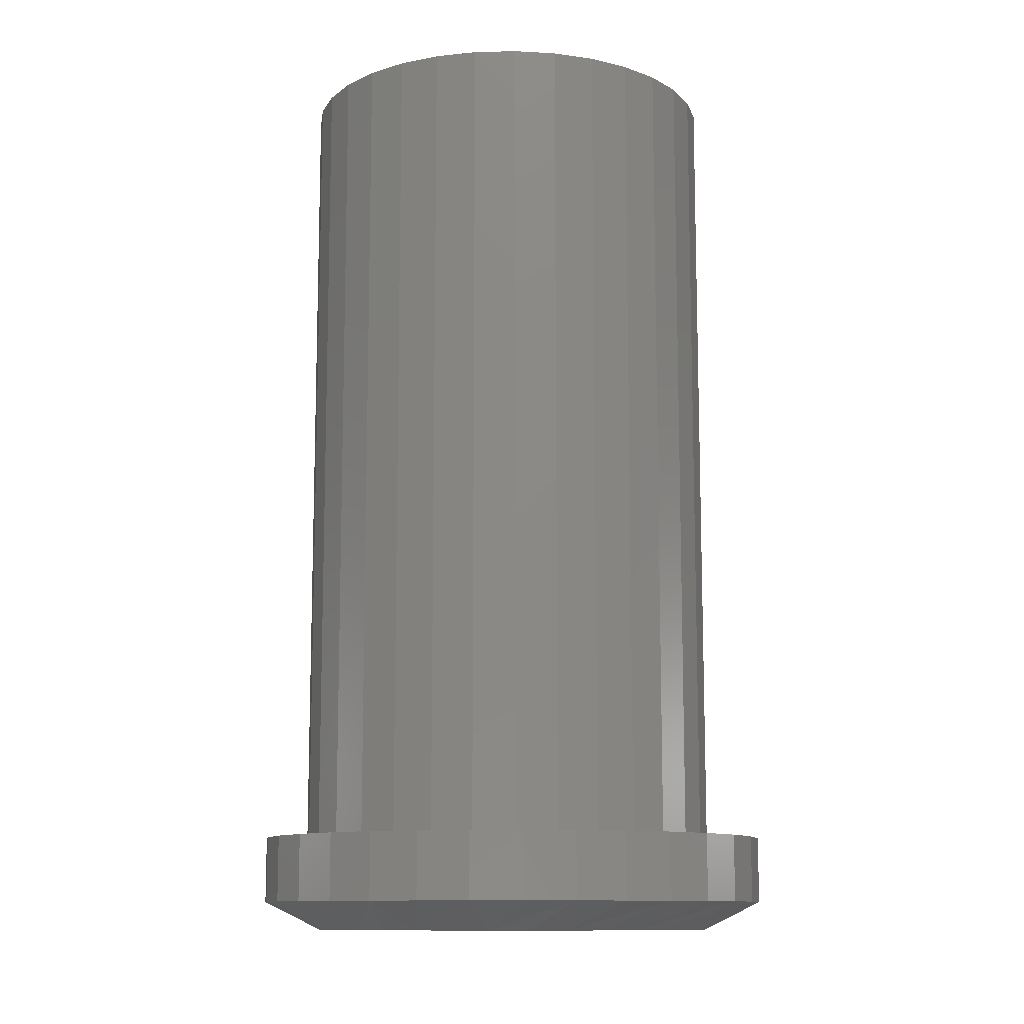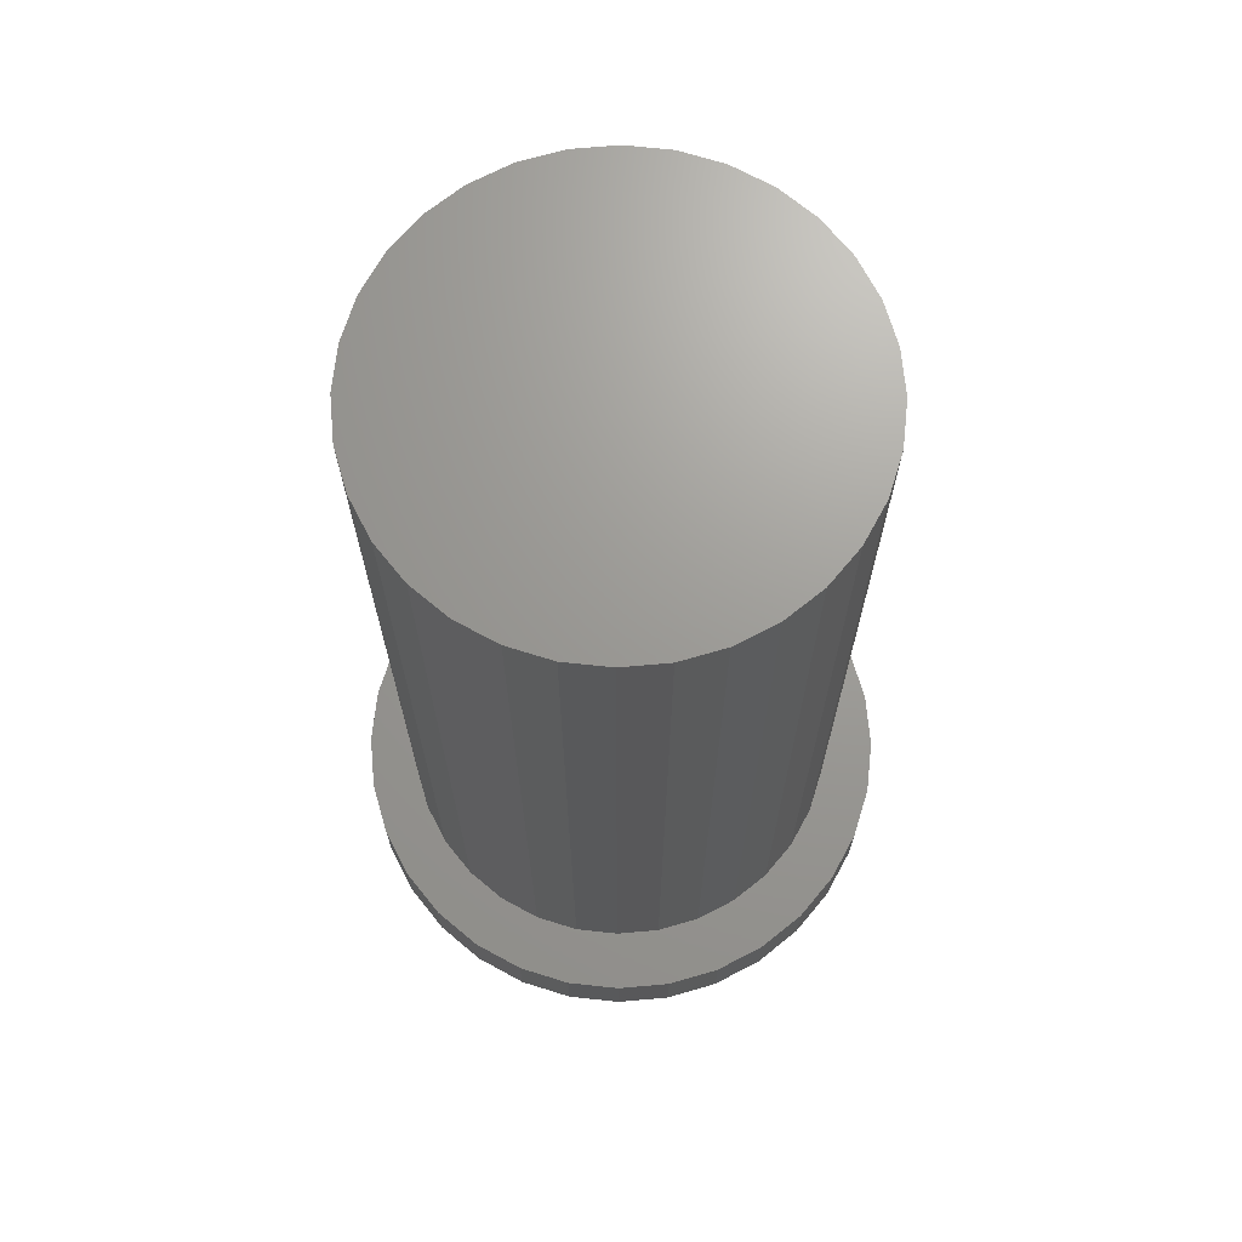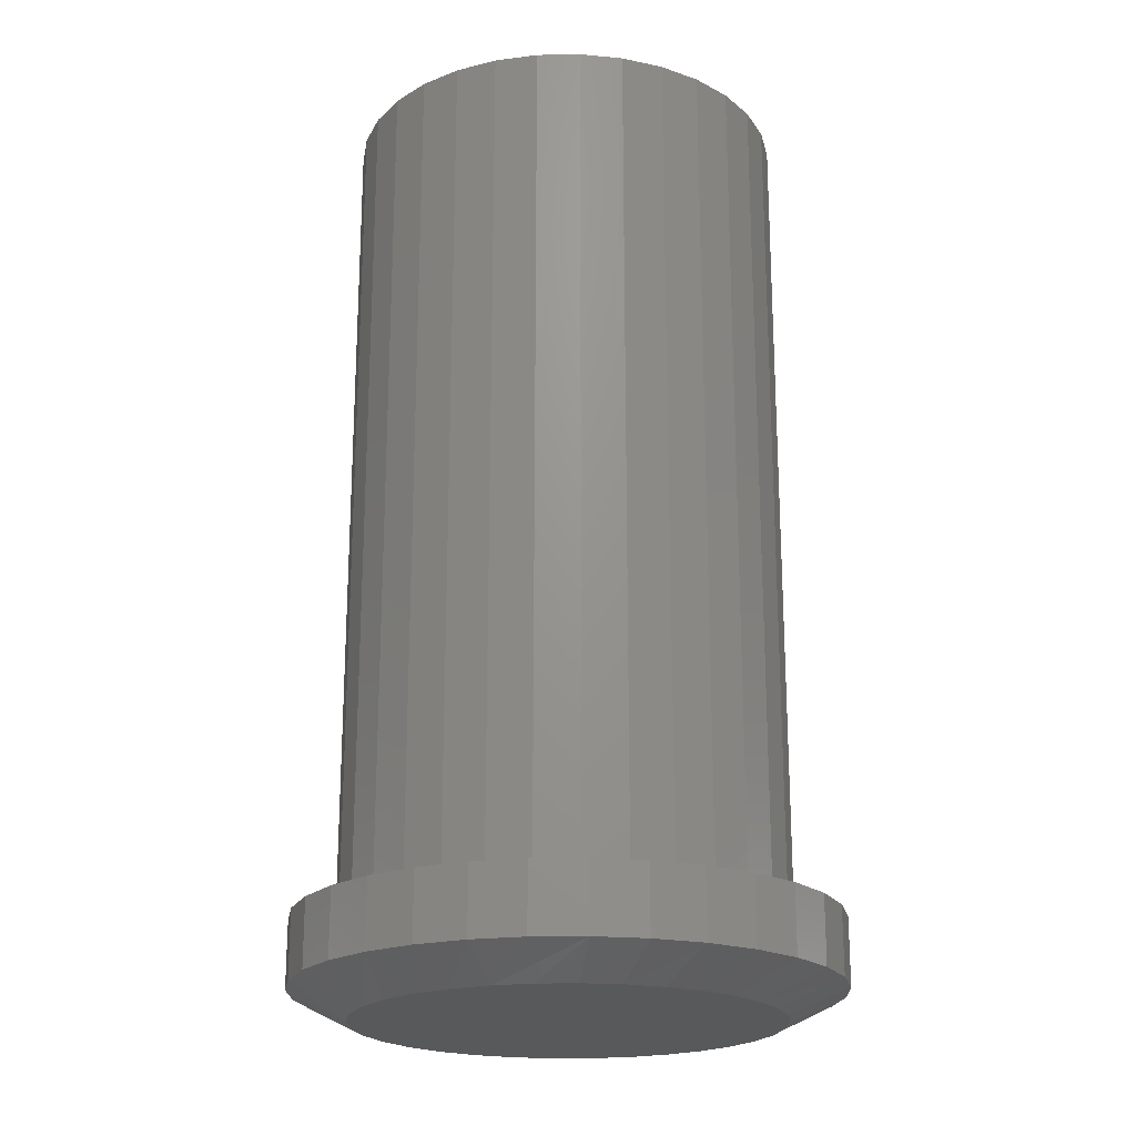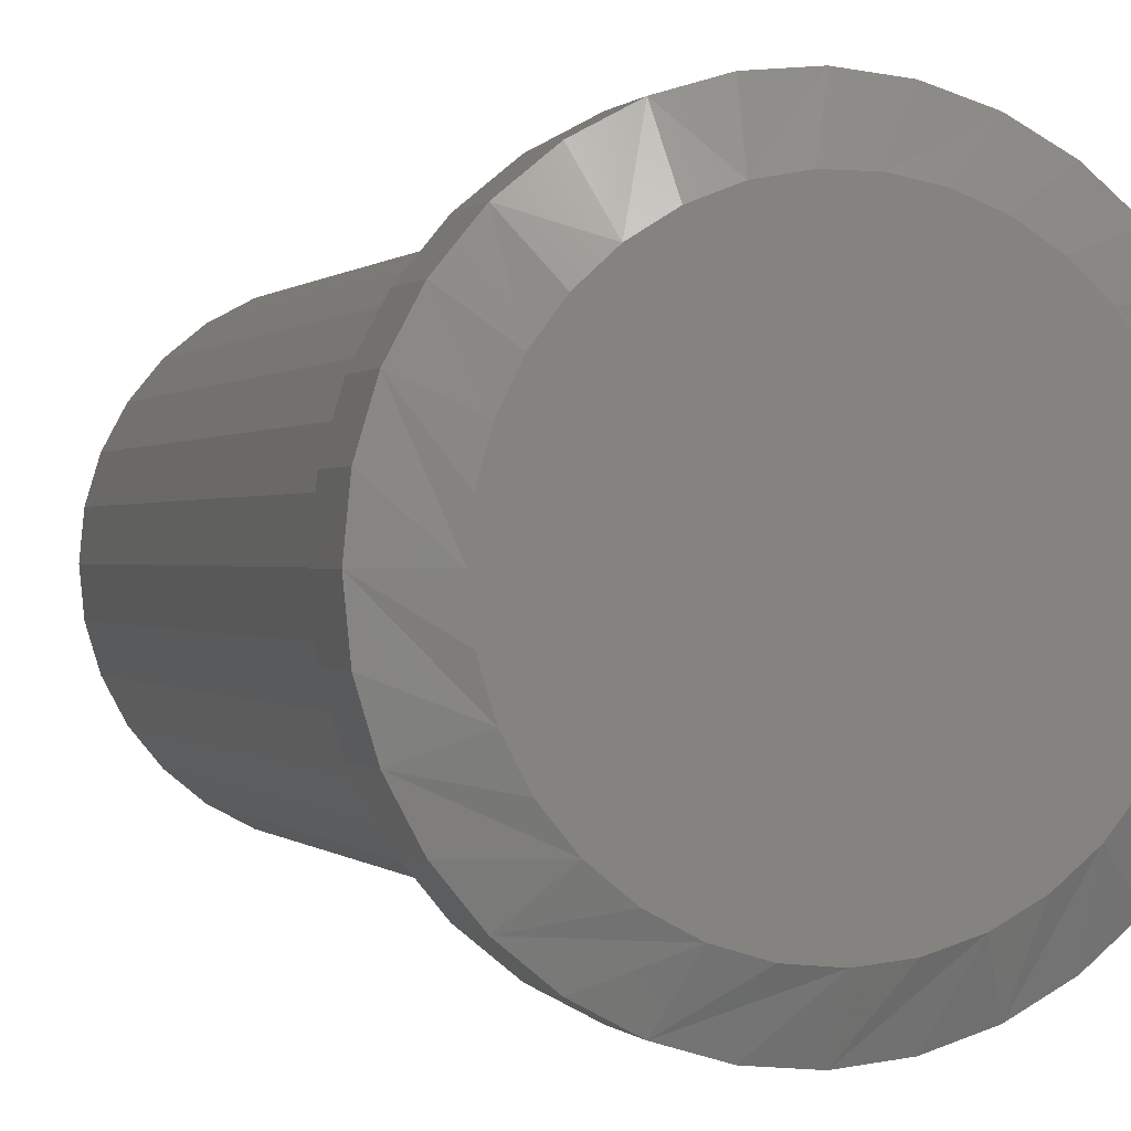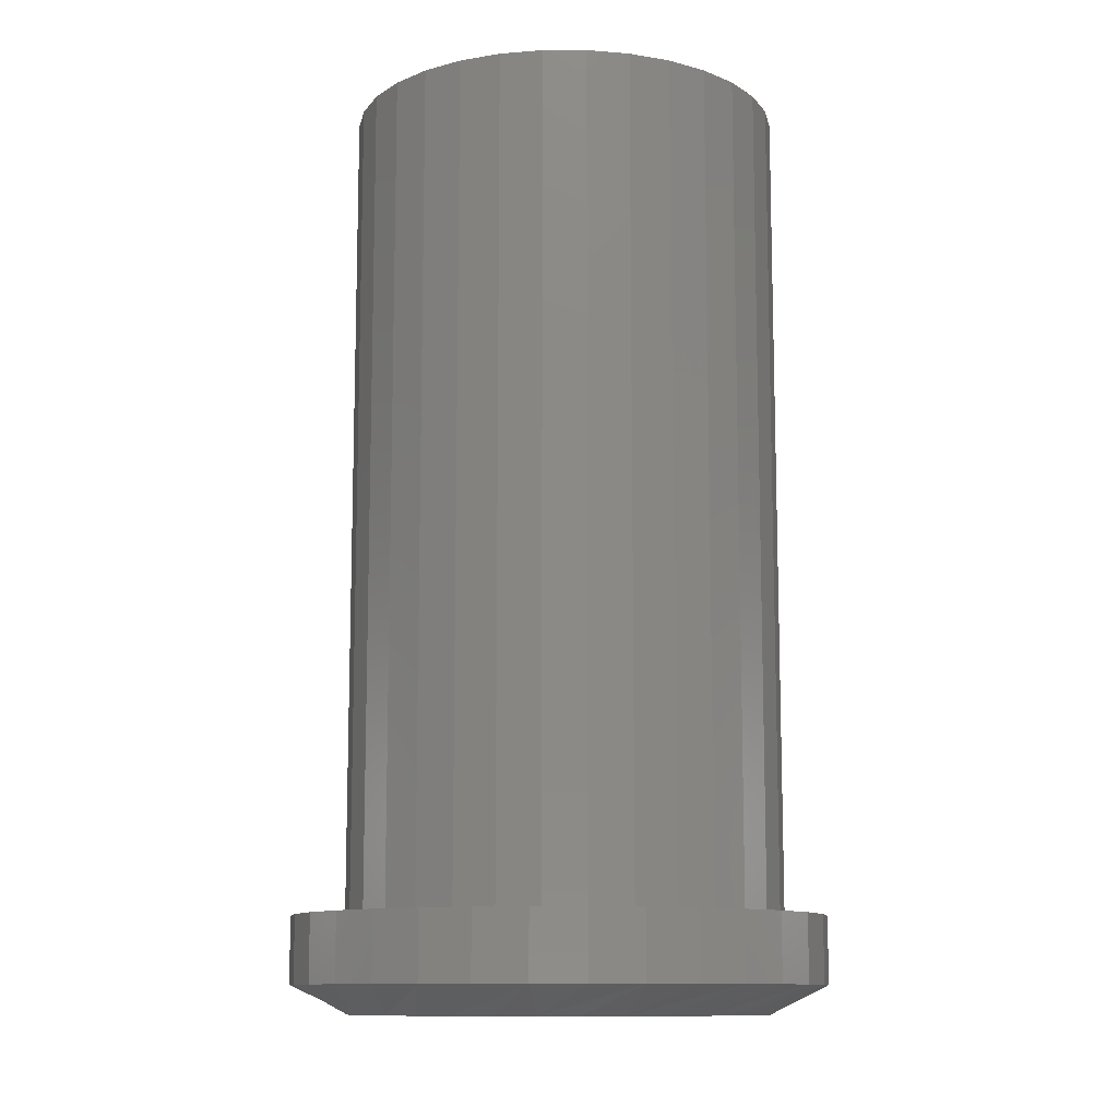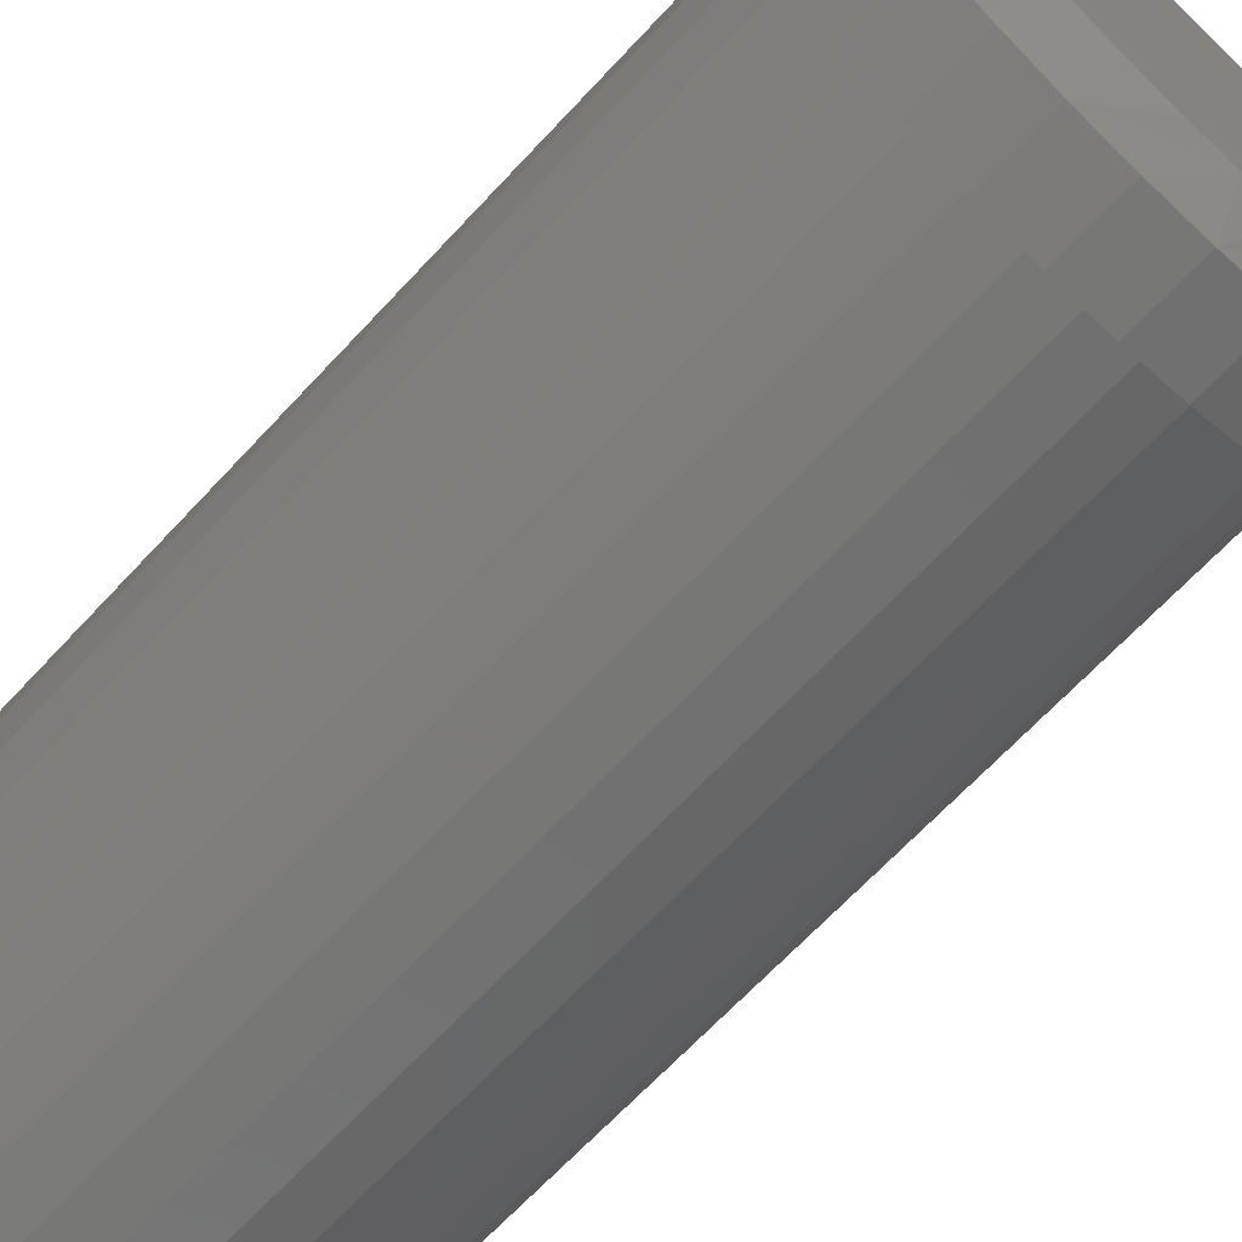
<metadata>
{"format":"stl","ext":"stl","renderer":"f3d","projection":"perspective","resolution":1024,"background":"white","views":[{"elev":-11.2,"azim":-126.0,"up":"+Z"},{"elev":69.4,"azim":-100.7,"up":"+Z"},{"elev":-20.9,"azim":108.6,"up":"+Z"},{"elev":0.2,"azim":161.2,"up":"+Y"},{"elev":-11.1,"azim":50.7,"up":"+Z"},{"elev":-66.5,"azim":137.2,"up":"+Y"}]}
</metadata>
<code>
# stl→obj: 161 verts, 318 faces
v 0.005757 -0.1776 0.07812
v -0.001645 -0.2171 0.07812
v 0.04071 -0.2129 0.07812
v 0.005757 0.1776 0.07812
v 0.04071 0.2129 0.07812
v -0.001645 0.2171 0.07812
v -0.044 0.2129 0.07812
v -0.08473 0.2006 0.07812
v -0.06222 0.1641 0.07812
v -0.1552 0.1535 0.07812
v -0.09293 0.1477 0.07812
v -0.1223 -0.1805 0.07812
v -0.0289 -0.1742 0.07812
v -0.08473 -0.2006 0.07812
v -0.044 -0.2129 0.07812
v 0.08144 0.2006 0.07812
v 0.119 0.1805 0.07812
v 0.04041 0.1742 0.07812
v 0.07373 0.1641 0.07812
v 0.119 -0.1805 0.07812
v 0.04041 -0.1742 0.07812
v 0.08144 -0.2006 0.07812
v -0.1223 0.1805 0.07812
v -0.0289 0.1742 0.07812
v -0.1198 0.1256 0.07812
v -0.1822 0.1206 0.07812
v -0.1419 0.09869 0.07812
v -0.2022 0.08308 0.07812
v -0.1584 0.06798 0.07812
v -0.1685 0.03465 0.07812
v -0.2146 0.04236 0.07812
v -0.1719 2.175e-17 0.07812
v -0.2188 2.659e-17 0.07812
v -0.1685 -0.03465 0.07812
v -0.2146 -0.04236 0.07812
v -0.1584 -0.06798 0.07812
v -0.2022 -0.08308 0.07812
v -0.1419 -0.09869 0.07812
v -0.1822 -0.1206 0.07812
v -0.1198 -0.1256 0.07812
v -0.09293 -0.1477 0.07812
v -0.1552 -0.1535 0.07812
v -0.06222 -0.1641 0.07812
v 0.1519 0.1535 0.07812
v 0.1044 0.1477 0.07812
v 0.1789 0.1206 0.07812
v 0.1314 0.1256 0.07812
v 0.1989 0.08308 0.07812
v 0.1535 0.09869 0.07812
v 0.1699 0.06798 0.07812
v 0.2113 0.04236 0.07812
v 0.18 0.03465 0.07812
v 0.2155 0 0.07812
v 0.1834 0 0.07812
v 0.2113 -0.04236 0.07812
v 0.18 -0.03465 0.07812
v 0.1989 -0.08308 0.07812
v 0.1699 -0.06798 0.07812
v 0.1789 -0.1206 0.07812
v 0.1535 -0.09869 0.07812
v 0.1314 -0.1256 0.07812
v 0.1519 -0.1535 0.07812
v 0.1044 -0.1477 0.07812
v 0.07373 -0.1641 0.07812
v 0.1834 0 0.75
v 0.18 -0.03465 0.75
v 0.1699 -0.06798 0.75
v 0.1535 -0.09869 0.75
v 0.1314 -0.1256 0.75
v 0.1044 -0.1477 0.75
v 0.07373 -0.1641 0.75
v 0.04041 -0.1742 0.75
v 0.005757 -0.1776 0.75
v -0.0289 -0.1742 0.75
v -0.06222 -0.1641 0.75
v -0.09293 -0.1477 0.75
v -0.1198 -0.1256 0.75
v -0.1419 -0.09869 0.75
v -0.1584 -0.06798 0.75
v -0.1685 -0.03465 0.75
v -0.1719 2.175e-17 0.75
v -0.1685 0.03465 0.75
v -0.1584 0.06798 0.75
v -0.1419 0.09869 0.75
v -0.1198 0.1256 0.75
v -0.09293 0.1477 0.75
v -0.06222 0.1641 0.75
v -0.0289 0.1742 0.75
v 0.005757 0.1776 0.75
v 0.04041 0.1742 0.75
v 0.07373 0.1641 0.75
v 0.1044 0.1477 0.75
v 0.1314 0.1256 0.75
v 0.1535 0.09869 0.75
v 0.1699 0.06798 0.75
v 0.18 0.03465 0.75
v -0.04823 0.1637 0
v -0.01735 0.1695 0
v 0.01406 0.1695 0
v 0.04494 0.1637 0
v -0.07752 0.1524 0
v 0.07423 0.1524 0
v 0.03157 -0.167 0
v -0.03486 -0.167 0
v 0.0635 -0.1573 0
v -0.001645 -0.1702 0
v -0.06679 -0.1573 0
v -0.09622 -0.1415 0
v 0.09293 -0.1415 0
v -0.122 -0.1204 0
v 0.1187 -0.1204 0
v -0.1432 -0.09457 0
v 0.1399 -0.09457 0
v -0.1589 -0.06514 0
v 0.1556 -0.06514 0
v -0.1686 -0.03321 0
v 0.1653 -0.03321 0
v -0.1719 -1.938e-06 0
v 0.1686 4.366e-17 0
v -0.169 0.03128 0
v 0.1657 0.03128 0
v -0.1604 0.06149 0
v 0.1571 0.06149 0
v -0.1464 0.08961 0
v 0.1431 0.08961 0
v -0.1274 0.1147 0
v 0.1242 0.1147 0
v -0.1042 0.1358 0
v 0.1009 0.1358 0
v 0.2155 -5.317e-17 0.02344
v 0.2113 -0.04236 0.02344
v 0.1989 -0.08308 0.02344
v 0.1789 -0.1206 0.02344
v 0.1519 -0.1535 0.02344
v 0.119 -0.1805 0.02344
v 0.08144 -0.2006 0.02344
v 0.04071 -0.2129 0.02344
v -0.001645 -0.2171 0.02344
v -0.044 -0.2129 0.02344
v -0.08473 -0.2006 0.02344
v -0.1223 -0.1805 0.02344
v -0.1552 -0.1535 0.02344
v -0.1822 -0.1206 0.02344
v -0.2022 -0.08308 0.02344
v -0.2146 -0.04236 0.02344
v -0.2188 2.659e-17 0.02344
v -0.2146 0.04236 0.02344
v -0.2022 0.08308 0.02344
v -0.1822 0.1206 0.02344
v -0.1552 0.1535 0.02344
v -0.1223 0.1805 0.02344
v -0.08473 0.2006 0.02344
v -0.044 0.2129 0.02344
v -0.001645 0.2171 0.02344
v 0.04071 0.2129 0.02344
v 0.08144 0.2006 0.02344
v 0.119 0.1805 0.02344
v 0.1519 0.1535 0.02344
v 0.1789 0.1206 0.02344
v 0.1989 0.08308 0.02344
v 0.2113 0.04236 0.02344
f 1 2 3
f 4 5 6
f 4 6 7
f 4 7 8
f 9 10 11
f 12 1 13
f 1 12 14
f 1 14 15
f 1 15 2
f 16 5 4
f 4 17 16
f 17 4 18
f 17 18 19
f 20 21 1
f 22 20 1
f 1 3 22
f 23 10 9
f 23 9 24
f 23 24 4
f 23 4 8
f 11 10 25
f 25 10 26
f 25 26 27
f 27 26 28
f 27 28 29
f 29 28 30
f 30 28 31
f 30 31 32
f 32 31 33
f 32 33 34
f 34 33 35
f 34 35 36
f 36 35 37
f 36 37 38
f 38 37 39
f 38 39 40
f 40 39 41
f 41 39 42
f 41 42 43
f 43 42 12
f 43 12 13
f 17 19 44
f 44 19 45
f 44 45 46
f 46 45 47
f 46 47 48
f 48 47 49
f 48 49 50
f 48 50 51
f 51 50 52
f 51 52 53
f 53 52 54
f 53 54 55
f 55 54 56
f 55 56 57
f 57 56 58
f 57 58 59
f 59 58 60
f 59 60 61
f 59 61 62
f 62 61 63
f 62 63 20
f 20 63 64
f 20 64 21
f 54 65 56
f 56 65 66
f 56 66 58
f 58 66 67
f 58 67 60
f 60 67 68
f 60 68 61
f 61 68 69
f 61 69 63
f 63 69 70
f 63 70 64
f 64 70 71
f 64 71 21
f 21 71 72
f 21 72 1
f 1 72 73
f 1 73 13
f 13 73 74
f 13 74 43
f 43 74 75
f 43 75 41
f 41 75 76
f 41 76 40
f 40 76 77
f 40 77 38
f 38 77 78
f 38 78 36
f 36 78 79
f 36 79 34
f 34 79 80
f 34 80 32
f 32 80 81
f 32 81 30
f 30 81 82
f 30 82 29
f 29 82 83
f 29 83 27
f 27 83 84
f 27 84 25
f 25 84 85
f 25 85 11
f 11 85 86
f 11 86 9
f 9 86 87
f 9 87 24
f 24 87 88
f 24 88 4
f 4 88 89
f 4 89 18
f 18 89 90
f 18 90 19
f 19 90 91
f 19 91 45
f 45 91 92
f 45 92 47
f 47 92 93
f 47 93 49
f 49 93 94
f 49 94 50
f 50 94 95
f 50 95 52
f 52 95 96
f 52 96 54
f 54 96 65
f 88 90 89
f 90 88 87
f 90 87 91
f 71 74 72
f 72 74 73
f 91 87 92
f 92 87 86
f 92 86 93
f 93 86 85
f 93 85 94
f 94 85 84
f 94 84 95
f 95 84 83
f 95 83 96
f 96 83 82
f 96 82 65
f 65 82 81
f 65 81 66
f 66 81 80
f 66 80 67
f 67 80 79
f 67 79 68
f 68 79 78
f 68 78 69
f 69 78 77
f 69 77 70
f 70 77 76
f 70 76 71
f 71 76 75
f 71 75 74
f 97 98 99
f 100 97 99
f 101 97 100
f 102 101 100
f 103 104 105
f 106 104 103
f 104 107 105
f 105 107 108
f 105 108 109
f 109 108 110
f 109 110 111
f 111 110 112
f 111 112 113
f 113 112 114
f 113 114 115
f 115 114 116
f 115 116 117
f 117 116 118
f 117 118 119
f 119 118 120
f 119 120 121
f 121 120 122
f 121 122 123
f 123 122 124
f 123 124 125
f 125 124 126
f 125 126 127
f 127 126 128
f 127 128 129
f 129 128 101
f 129 101 102
f 130 53 131
f 131 53 55
f 131 55 132
f 132 55 57
f 132 57 133
f 133 57 59
f 133 59 134
f 134 59 62
f 134 62 135
f 135 62 20
f 135 20 136
f 136 20 22
f 136 22 137
f 137 22 3
f 137 3 138
f 138 3 2
f 138 2 139
f 139 2 15
f 139 15 140
f 140 15 14
f 140 14 141
f 141 14 12
f 141 12 142
f 142 12 42
f 142 42 143
f 143 42 39
f 143 39 144
f 144 39 37
f 144 37 145
f 145 37 35
f 145 35 146
f 146 35 33
f 146 33 147
f 147 33 31
f 147 31 148
f 148 31 28
f 148 28 149
f 149 28 26
f 149 26 150
f 150 26 10
f 150 10 151
f 151 10 23
f 151 23 152
f 152 23 8
f 152 8 153
f 153 8 7
f 153 7 154
f 154 7 6
f 154 6 155
f 155 6 5
f 155 5 156
f 156 5 16
f 156 16 157
f 157 16 17
f 157 17 158
f 158 17 44
f 158 44 159
f 159 44 46
f 159 46 160
f 160 46 48
f 160 48 161
f 161 48 51
f 161 51 130
f 130 51 53
f 131 132 115
f 146 118 145
f 143 144 114
f 141 142 110
f 139 140 107
f 137 138 106
f 135 136 105
f 133 134 111
f 131 115 130
f 130 115 117
f 130 117 119
f 145 118 144
f 144 118 116
f 144 116 114
f 143 114 142
f 142 114 112
f 142 112 110
f 141 110 140
f 140 110 108
f 140 108 107
f 139 107 138
f 138 107 104
f 138 104 106
f 137 106 136
f 136 106 103
f 136 103 105
f 135 105 134
f 134 105 109
f 134 109 111
f 133 111 132
f 132 111 113
f 132 113 115
f 129 156 157
f 157 158 129
f 100 154 155
f 155 156 100
f 100 156 102
f 98 152 153
f 153 154 98
f 98 154 99
f 101 150 151
f 151 152 101
f 101 152 97
f 126 148 149
f 149 150 126
f 126 150 128
f 147 148 122
f 122 148 124
f 130 119 161
f 156 129 102
f 154 100 99
f 152 98 97
f 150 101 128
f 148 126 124
f 146 147 122
f 146 122 120
f 146 120 118
f 160 123 159
f 159 123 125
f 159 125 158
f 158 125 127
f 158 127 129
f 161 119 160
f 160 119 121
f 160 121 123

</code>
